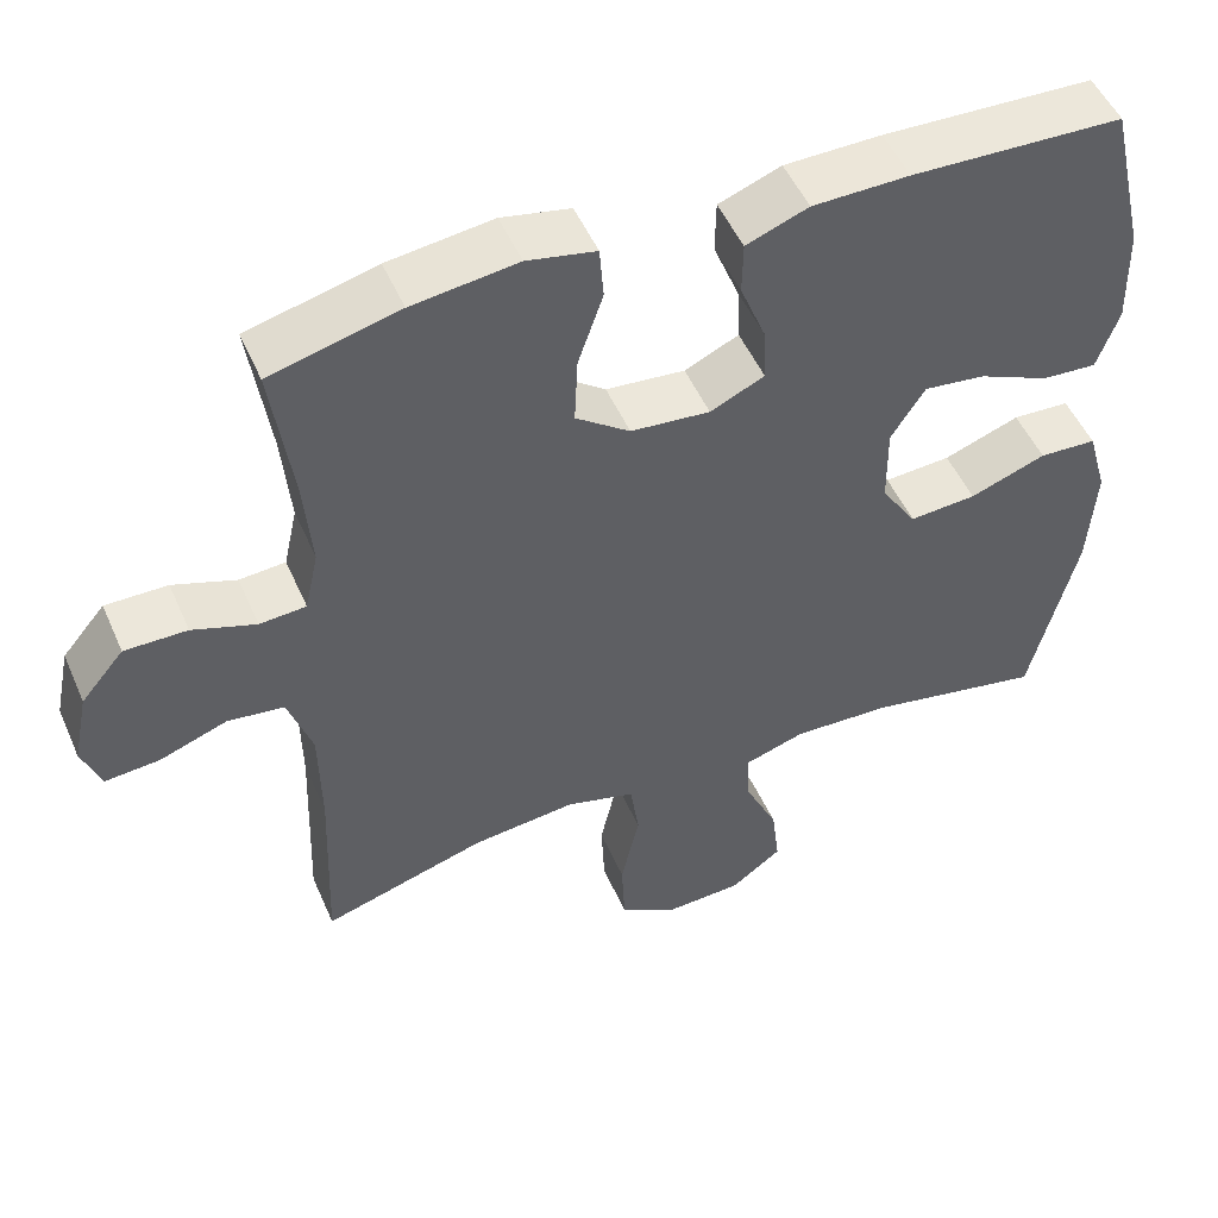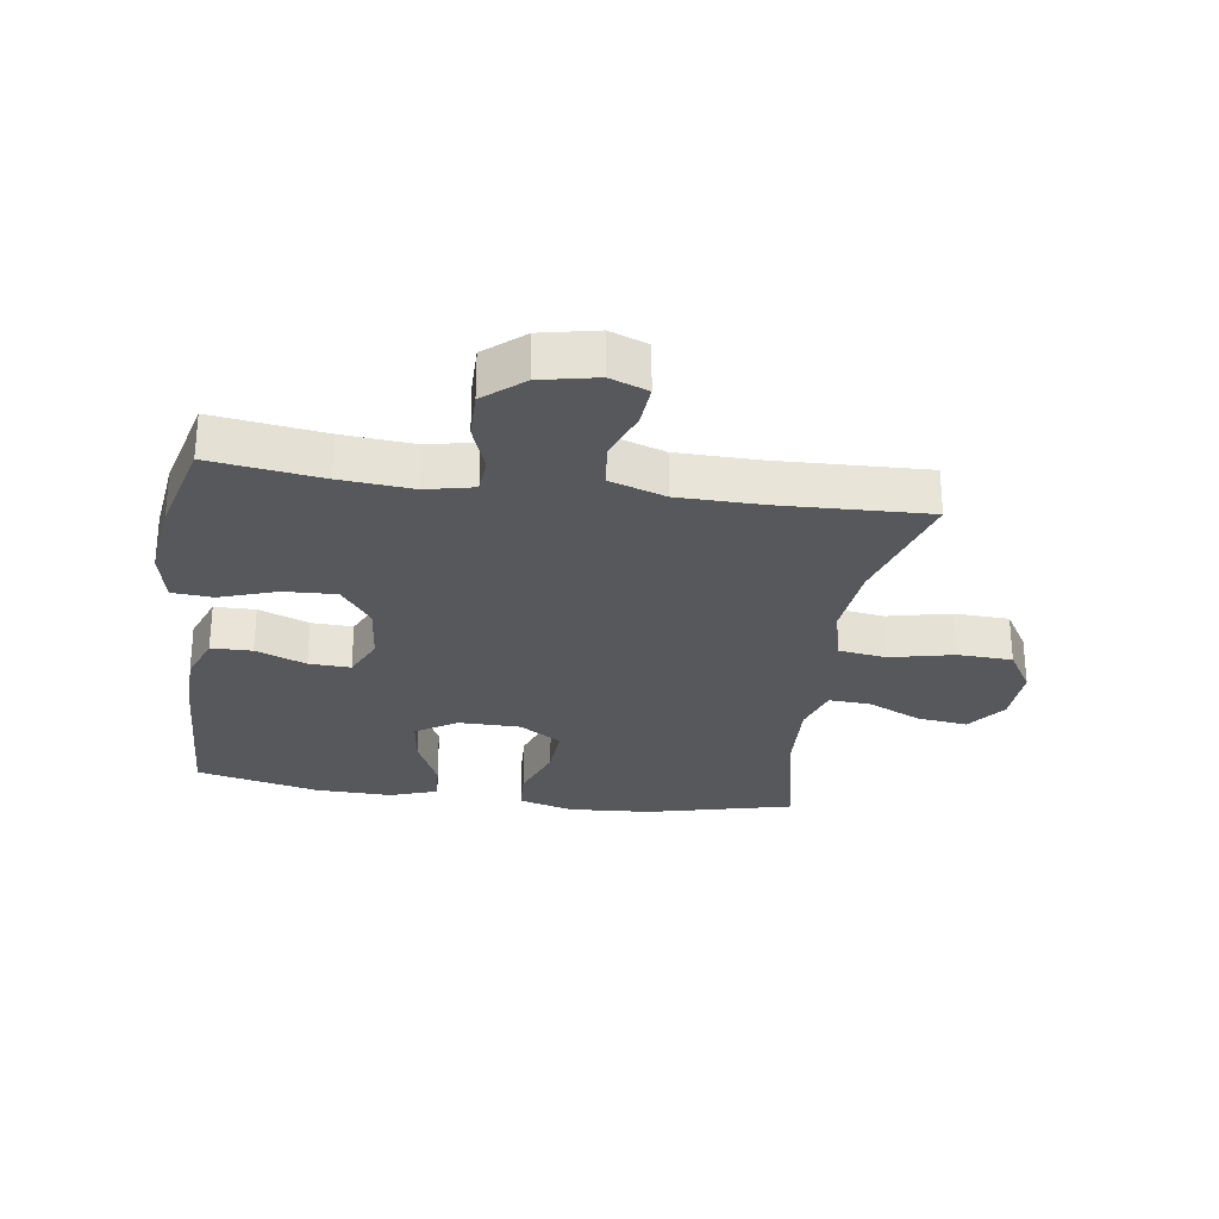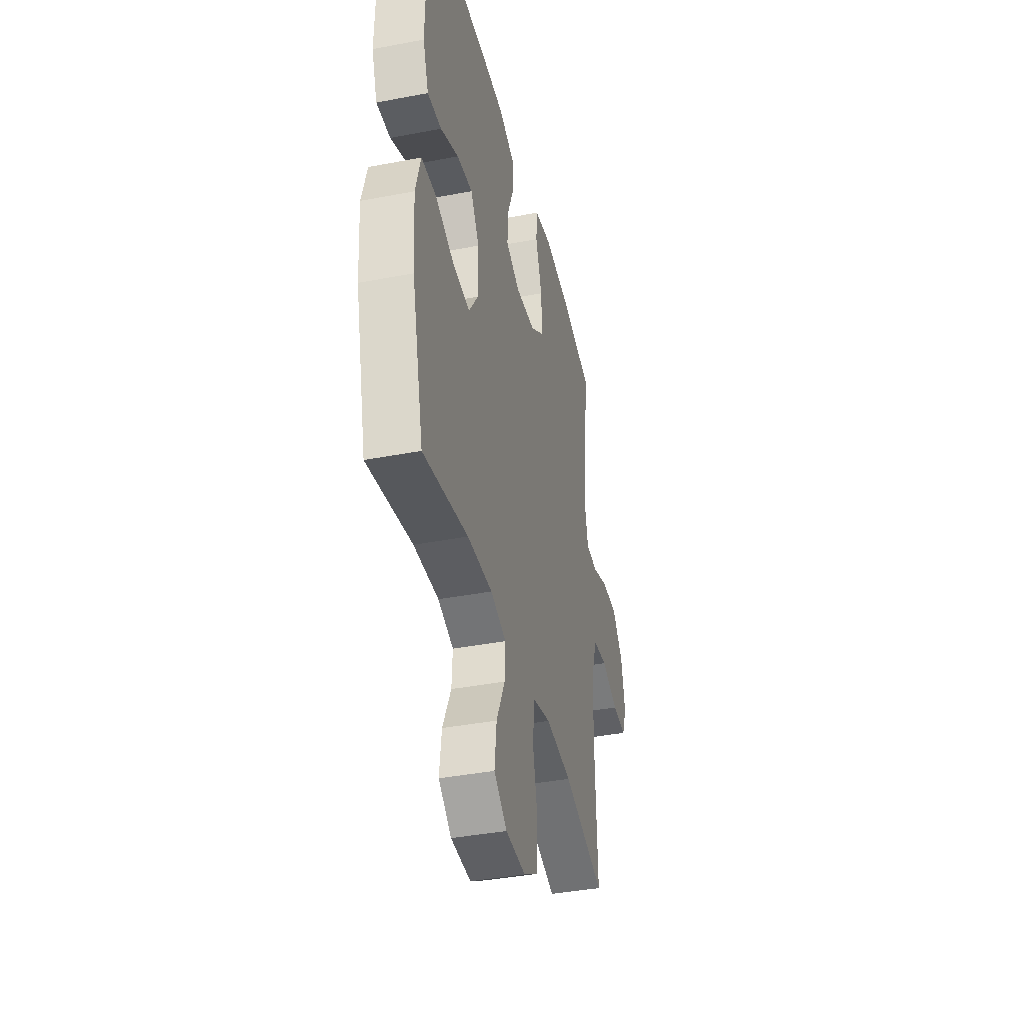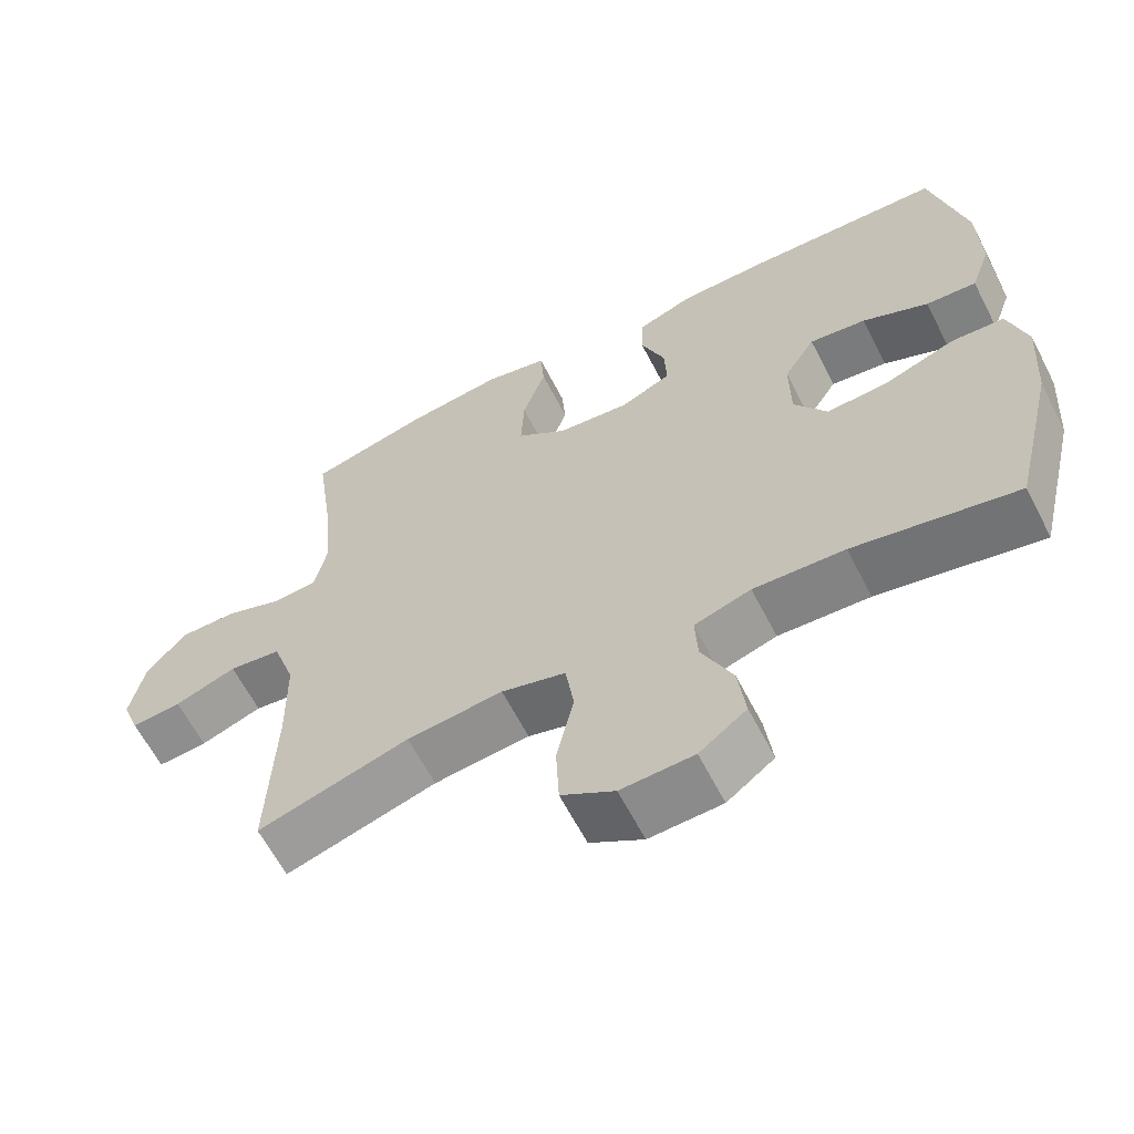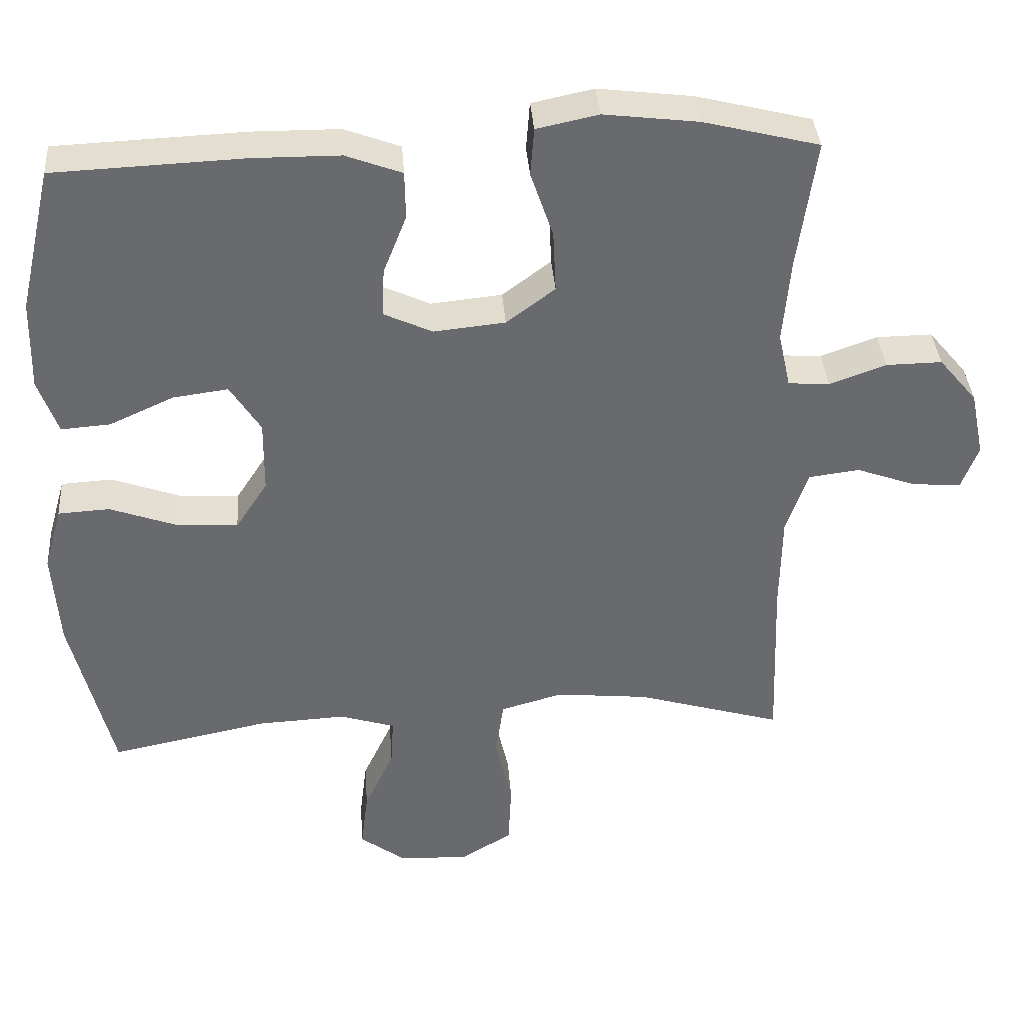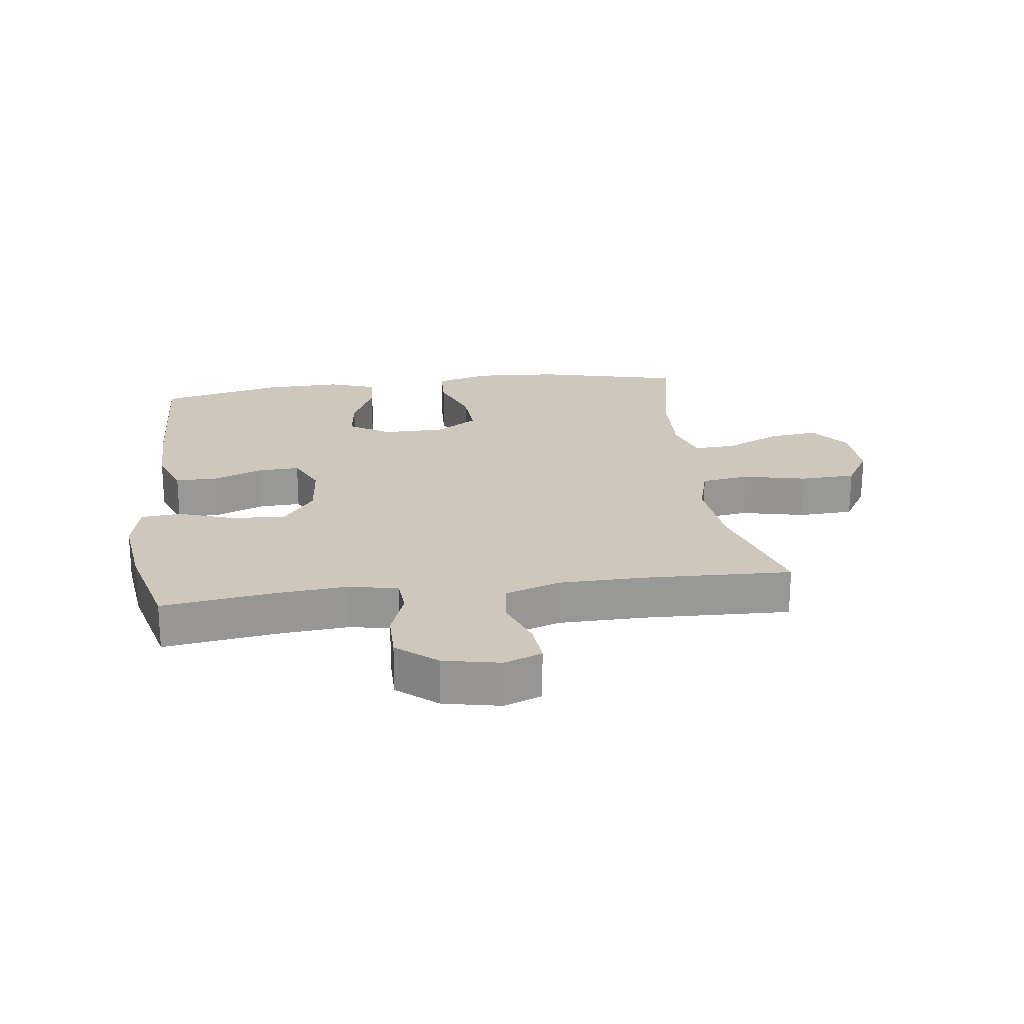
<metadata>
{"format":"obj","ext":"obj","renderer":"f3d","projection":"perspective","resolution":1024,"background":"white","views":[{"elev":50.8,"azim":156.7,"up":"+Z"},{"elev":-28.0,"azim":81.8,"up":"+Y"},{"elev":-39.6,"azim":-76.6,"up":"+Z"},{"elev":-62.7,"azim":-152.8,"up":"+Z"},{"elev":37.3,"azim":-4.2,"up":"+Z"},{"elev":21.9,"azim":82.5,"up":"+Y"}]}
</metadata>
<code>
v 0.5 0.07 -0.5
v 0.298 0.07 -0.44
v 0.17 0.07 -0.427
v 0.084 0.07 -0.451
v 0.073 0.07 -0.528
v 0.096 0.07 -0.63
v 0.092 0.07 -0.718
v 0.021 0.07 -0.761
v -0.076 0.07 -0.757
v -0.139 0.07 -0.71
v -0.129 0.07 -0.629
v -0.088 0.07 -0.541
v -0.084 0.07 -0.474
v -0.16 0.07 -0.45
v -0.282 0.07 -0.456
v -0.5 0.07 -0.5
v -0.557 0.07 -0.265
v -0.566 0.07 -0.131
v -0.541 0.07 -0.043
v -0.47 0.07 -0.039
v -0.376 0.07 -0.073
v -0.293 0.07 -0.078
v -0.249 0.07 -0.01
v -0.248 0.07 0.09
v -0.29 0.07 0.156
v -0.366 0.07 0.146
v -0.454 0.07 0.106
v -0.522 0.07 0.101
v -0.549 0.07 0.177
v -0.546 0.07 0.301
v -0.5 0.07 0.5
v -0.239 0.07 0.511
v -0.119 0.07 0.51
v -0.042 0.07 0.481
v -0.041 0.07 0.415
v -0.073 0.07 0.334
v -0.076 0.07 0.267
v -0.009 0.07 0.236
v 0.089 0.07 0.246
v 0.156 0.07 0.296
v 0.152 0.07 0.381
v 0.121 0.07 0.472
v 0.126 0.07 0.538
v 0.211 0.07 0.556
v 0.341 0.07 0.54
v 0.5 0.07 0.5
v 0.475 0.07 0.321
v 0.465 0.07 0.204
v 0.482 0.07 0.127
v 0.539 0.07 0.123
v 0.617 0.07 0.151
v 0.694 0.07 0.152
v 0.747 0.07 0.089
v 0.766 0.07 -0.002
v 0.743 0.07 -0.063
v 0.676 0.07 -0.058
v 0.593 0.07 -0.028
v 0.523 0.07 -0.037
v 0.493 0.07 -0.126
v 0.491 0.07 -0.26
v 0.5 0 -0.5
v 0.298 0 -0.44
v 0.17 0 -0.427
v 0.084 0 -0.451
v 0.073 0 -0.528
v 0.096 0 -0.63
v 0.092 0 -0.718
v 0.021 0 -0.761
v -0.076 0 -0.757
v -0.139 0 -0.71
v -0.129 0 -0.629
v -0.088 0 -0.541
v -0.084 0 -0.474
v -0.16 0 -0.45
v -0.282 0 -0.456
v -0.5 0 -0.5
v -0.557 0 -0.265
v -0.566 0 -0.131
v -0.541 0 -0.043
v -0.47 0 -0.039
v -0.376 0 -0.073
v -0.293 0 -0.078
v -0.249 0 -0.01
v -0.248 0 0.09
v -0.29 0 0.156
v -0.366 0 0.146
v -0.454 0 0.106
v -0.522 0 0.101
v -0.549 0 0.177
v -0.546 0 0.301
v -0.5 0 0.5
v -0.239 0 0.511
v -0.119 0 0.51
v -0.042 0 0.481
v -0.041 0 0.415
v -0.073 0 0.334
v -0.076 0 0.267
v -0.009 0 0.236
v 0.089 0 0.246
v 0.156 0 0.296
v 0.152 0 0.381
v 0.121 0 0.472
v 0.126 0 0.538
v 0.211 0 0.556
v 0.341 0 0.54
v 0.5 0 0.5
v 0.475 0 0.321
v 0.465 0 0.204
v 0.482 0 0.127
v 0.539 0 0.123
v 0.617 0 0.151
v 0.694 0 0.152
v 0.747 0 0.089
v 0.766 0 -0.002
v 0.743 0 -0.063
v 0.676 0 -0.058
v 0.593 0 -0.028
v 0.523 0 -0.037
v 0.493 0 -0.126
v 0.491 0 -0.26
f 54 55 56 57
f 54 57 58
f 53 54 58
f 50 51 52 53
f 49 50 53 58
f 44 45 46 47
f 44 47 48
f 41 42 43 44
f 40 41 44 48
f 39 40 48 49
f 33 34 35 36
f 33 36 37
f 32 33 37
f 31 32 37
f 30 31 37
f 29 30 37 38
f 26 27 28 29
f 25 26 29 38
f 18 19 20 21
f 18 21 22
f 15 16 17 18
f 14 15 18 22
f 13 14 22 23
f 9 10 11 12
f 9 12 13
f 8 9 13
f 5 6 7 8
f 4 5 8 13
f 3 4 13 23
f 60 1 2
f 59 60 2 3
f 24 25 38 39
f 39 49 58 59
f 24 39 59
f 3 23 24 59
f 117 116 115 114
f 118 117 114
f 118 114 113
f 113 112 111 110
f 118 113 110 109
f 107 106 105 104
f 108 107 104
f 104 103 102 101
f 108 104 101 100
f 109 108 100 99
f 96 95 94 93
f 97 96 93
f 97 93 92
f 97 92 91
f 97 91 90
f 98 97 90 89
f 89 88 87 86
f 98 89 86 85
f 81 80 79 78
f 82 81 78
f 78 77 76 75
f 82 78 75 74
f 83 82 74 73
f 72 71 70 69
f 73 72 69
f 73 69 68
f 68 67 66 65
f 73 68 65 64
f 83 73 64 63
f 62 61 120
f 63 62 120 119
f 99 98 85 84
f 119 118 109 99
f 119 99 84
f 119 84 83 63
f 1 61 62 2
f 2 62 63 3
f 3 63 64 4
f 4 64 65 5
f 5 65 66 6
f 6 66 67 7
f 7 67 68 8
f 8 68 69 9
f 9 69 70 10
f 10 70 71 11
f 11 71 72 12
f 12 72 73 13
f 13 73 74 14
f 14 74 75 15
f 15 75 76 16
f 16 76 77 17
f 17 77 78 18
f 18 78 79 19
f 19 79 80 20
f 20 80 81 21
f 21 81 82 22
f 22 82 83 23
f 23 83 84 24
f 24 84 85 25
f 25 85 86 26
f 26 86 87 27
f 27 87 88 28
f 28 88 89 29
f 29 89 90 30
f 30 90 91 31
f 31 91 92 32
f 32 92 93 33
f 33 93 94 34
f 34 94 95 35
f 35 95 96 36
f 36 96 97 37
f 37 97 98 38
f 38 98 99 39
f 39 99 100 40
f 40 100 101 41
f 41 101 102 42
f 42 102 103 43
f 43 103 104 44
f 44 104 105 45
f 45 105 106 46
f 46 106 107 47
f 47 107 108 48
f 48 108 109 49
f 49 109 110 50
f 50 110 111 51
f 51 111 112 52
f 52 112 113 53
f 53 113 114 54
f 54 114 115 55
f 55 115 116 56
f 56 116 117 57
f 57 117 118 58
f 58 118 119 59
f 59 119 120 60
f 60 120 61 1

</code>
